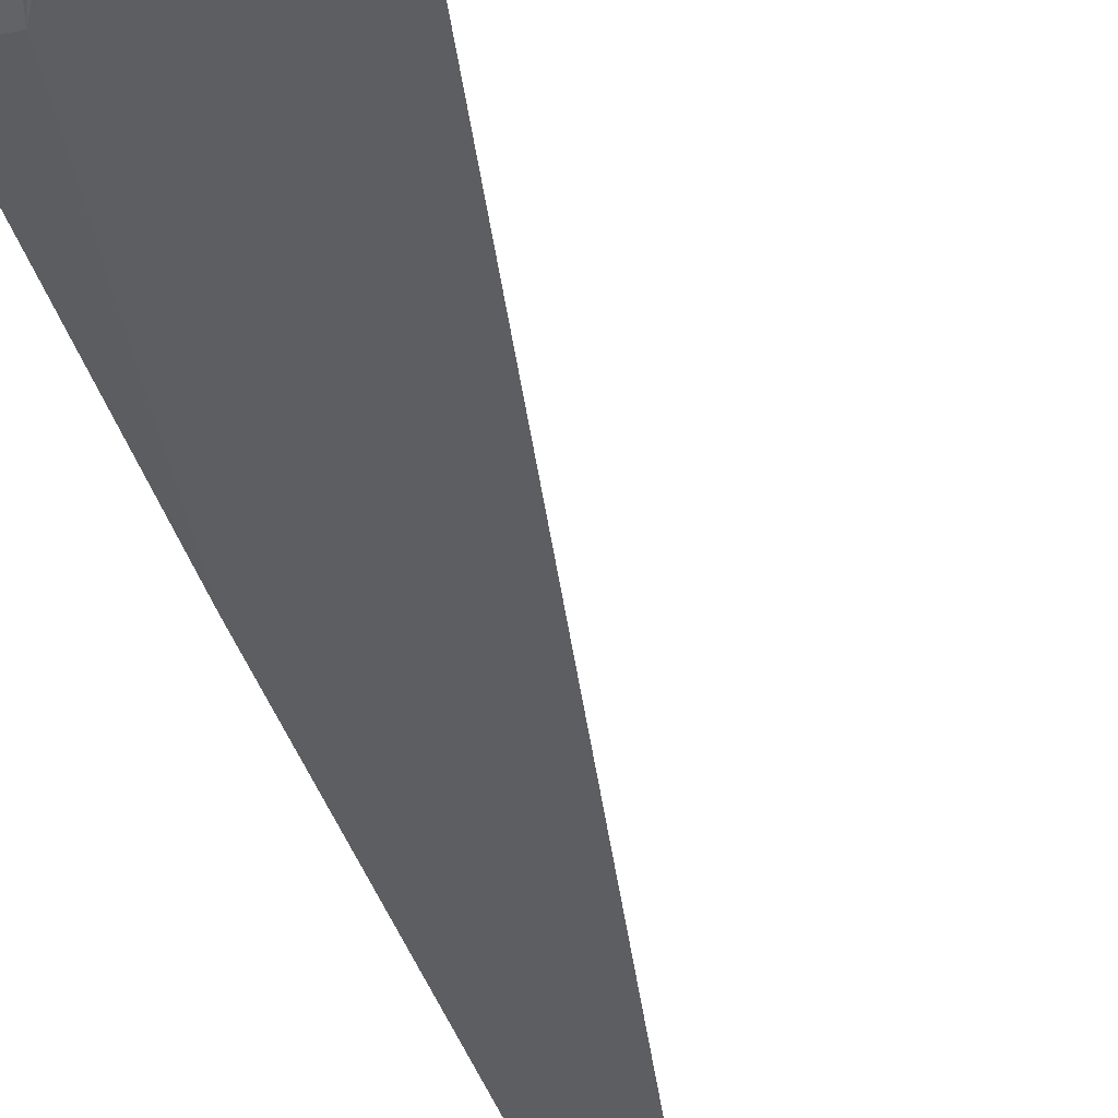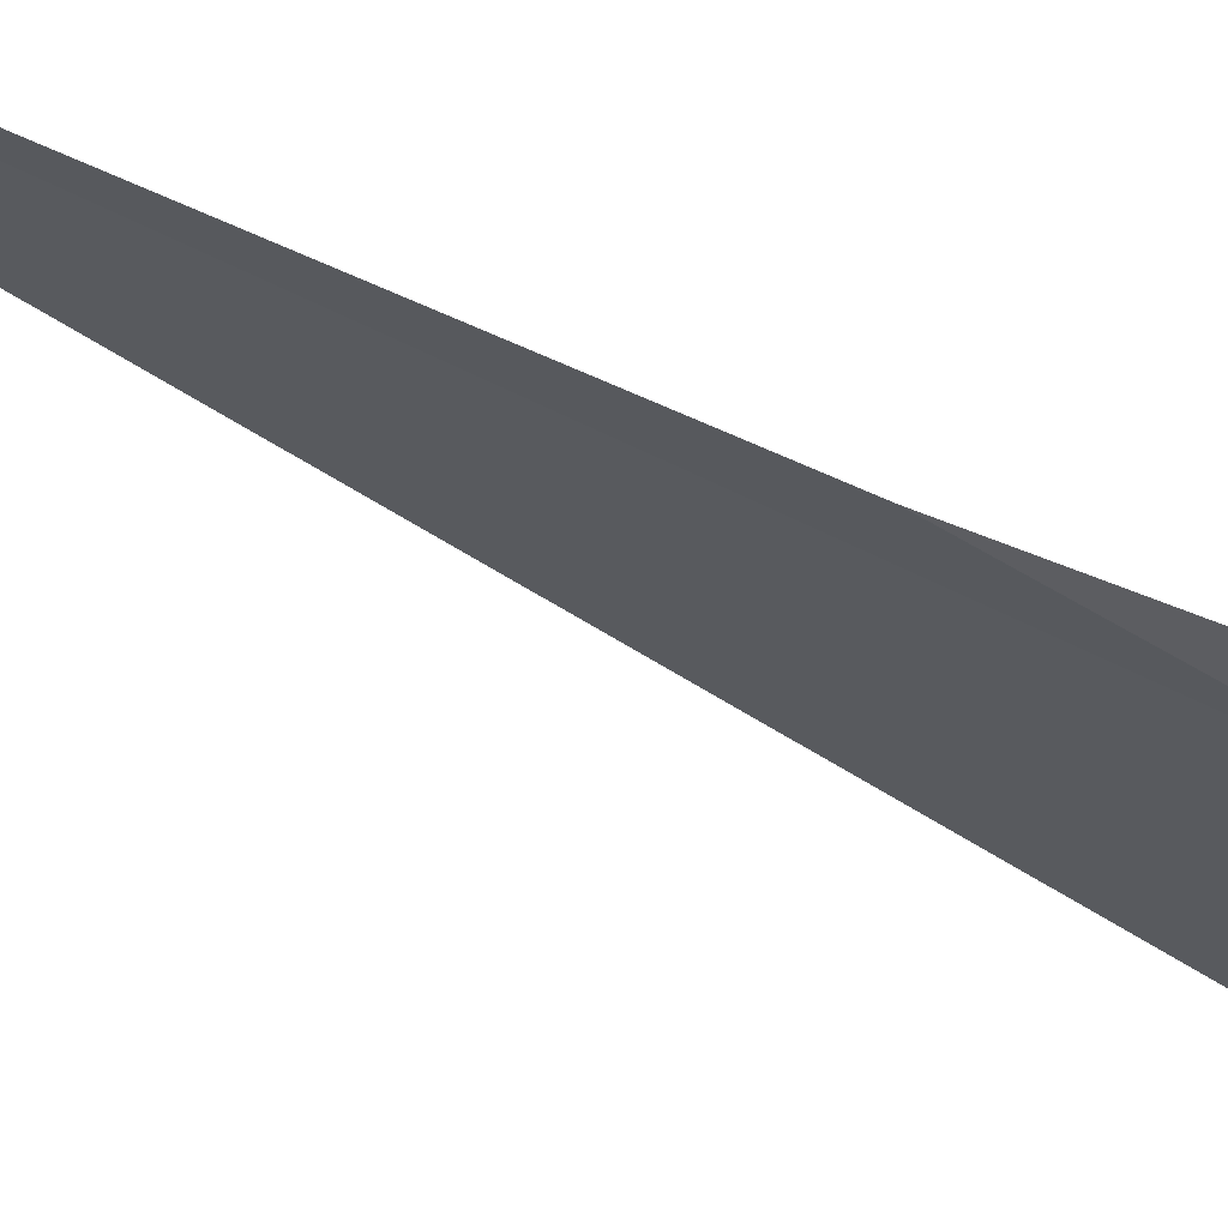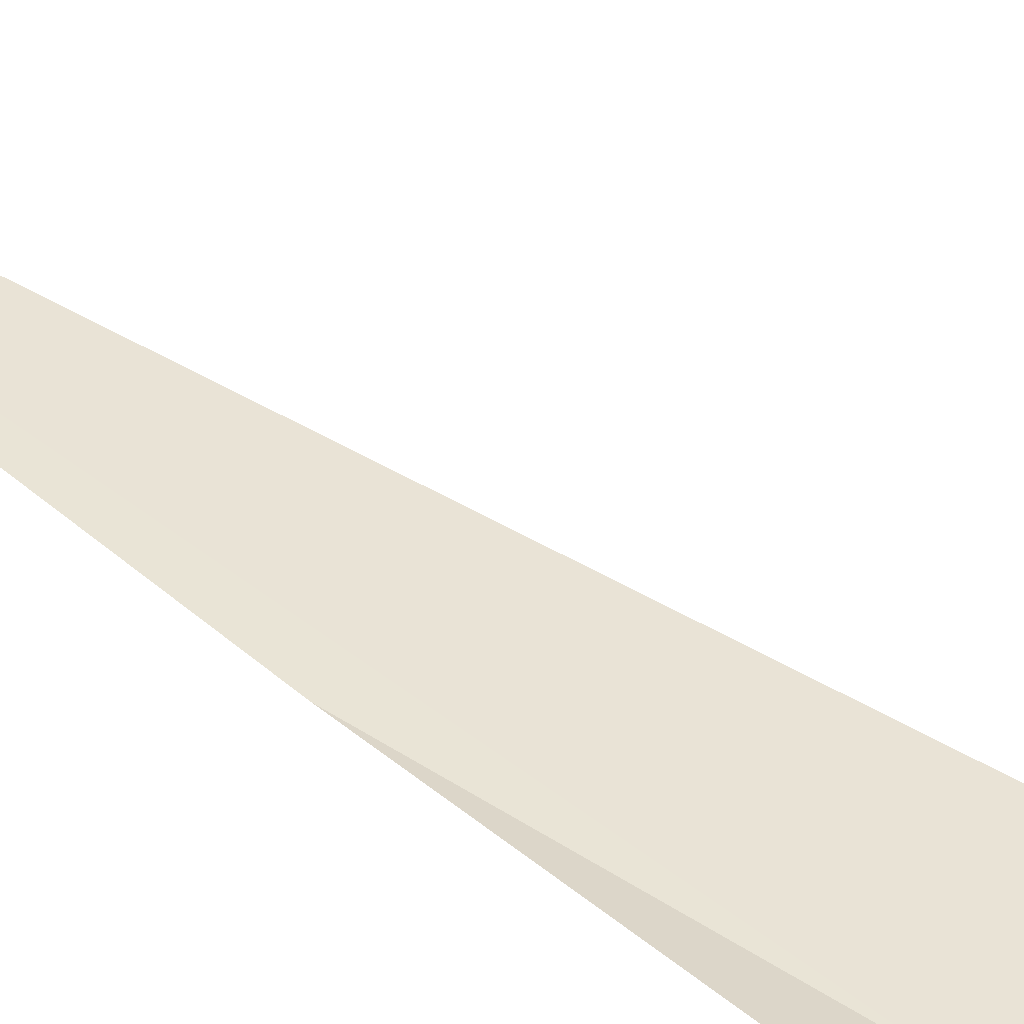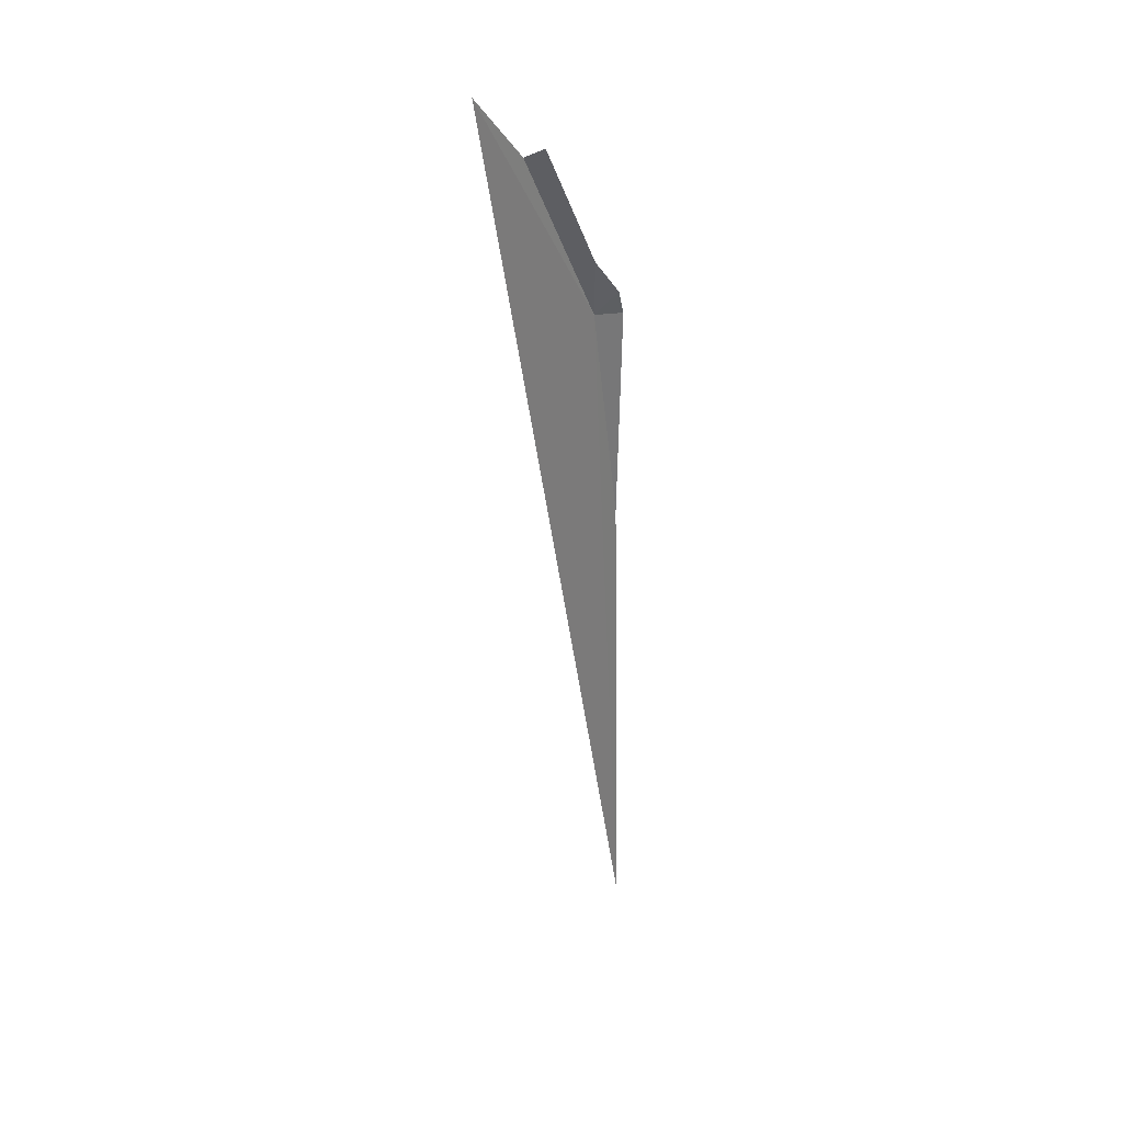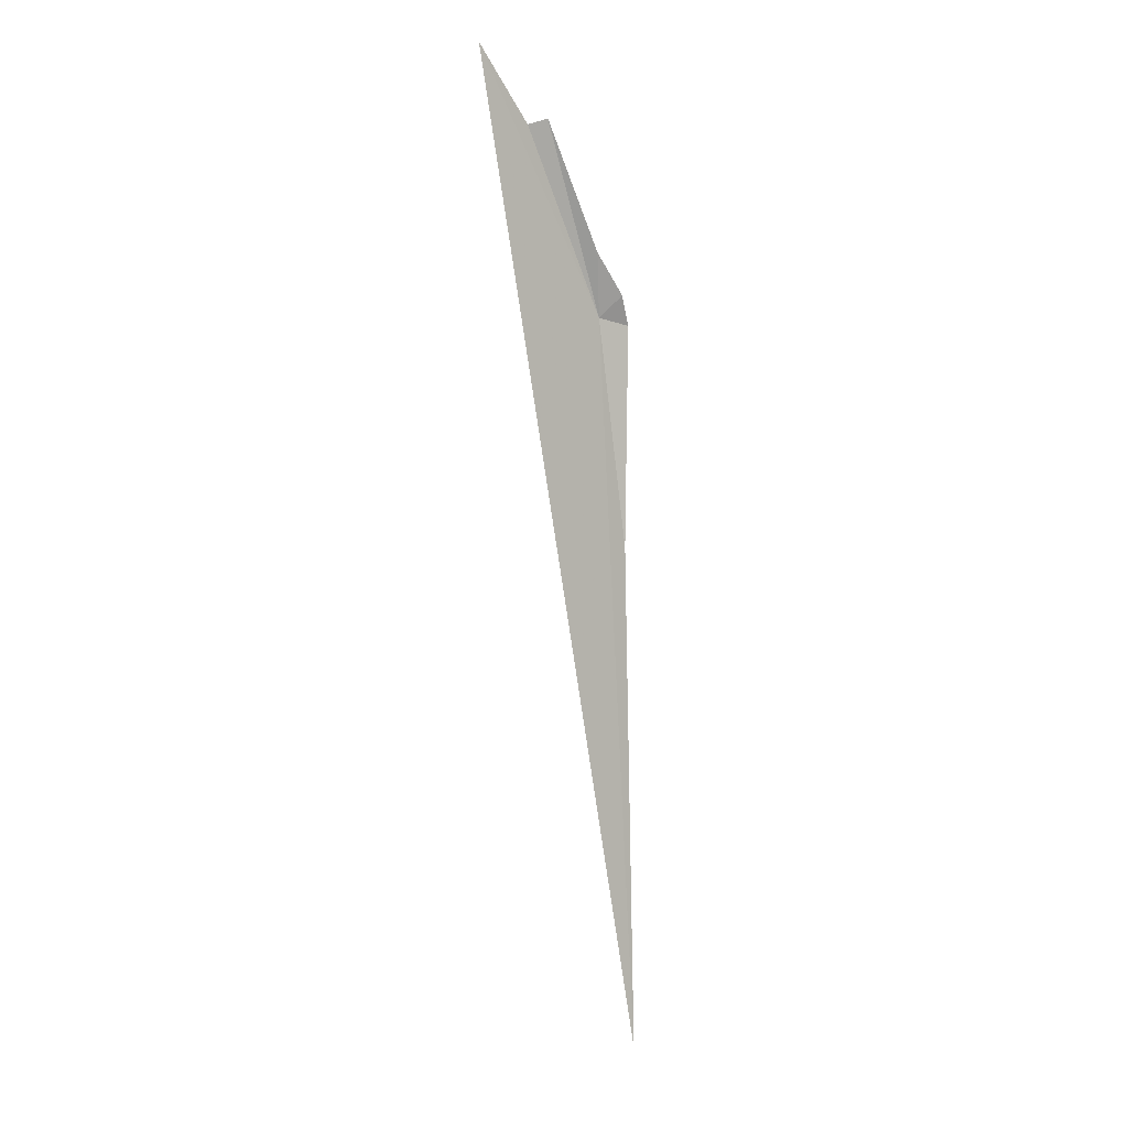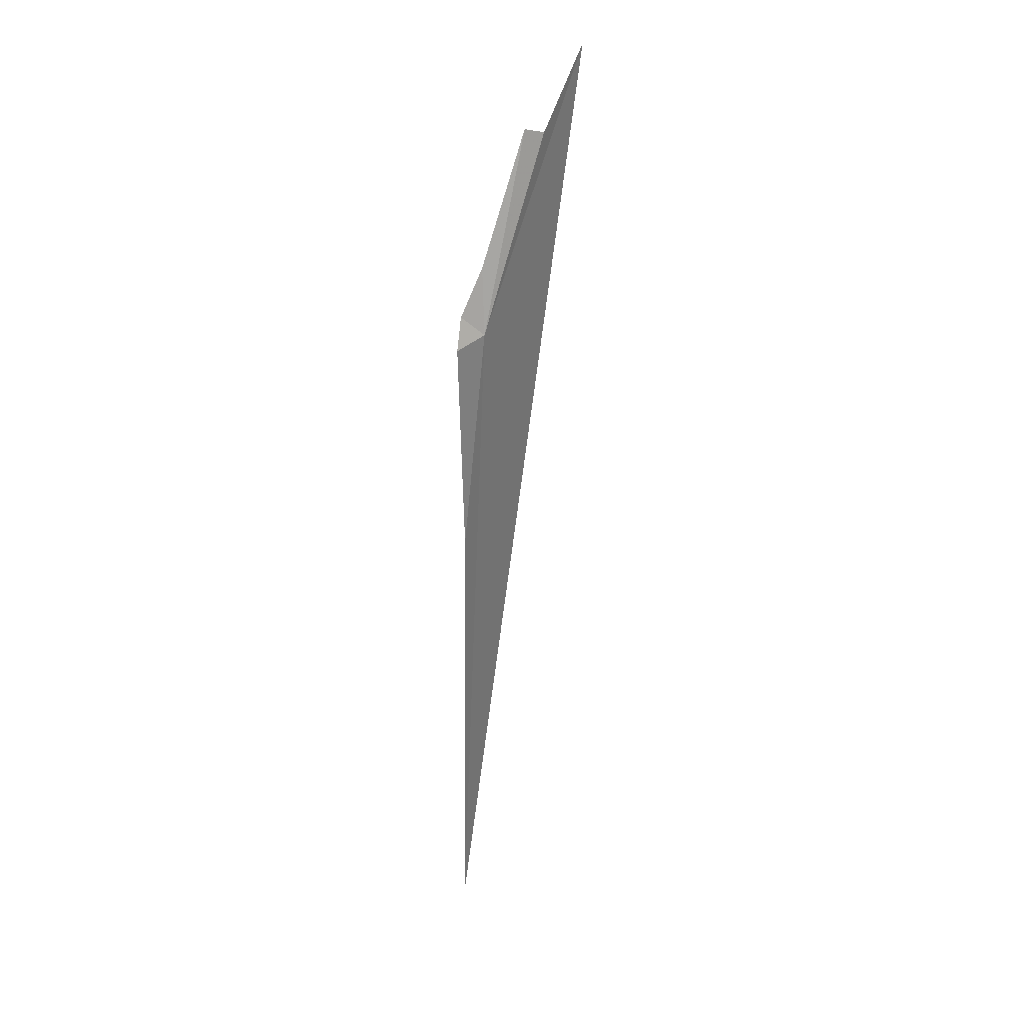
<metadata>
{"format":"obj","ext":"obj","renderer":"f3d","projection":"perspective","resolution":1024,"background":"white","views":[{"elev":-38.3,"azim":-161.5,"up":"+Z"},{"elev":-30.9,"azim":53.5,"up":"+Z"},{"elev":41.9,"azim":138.2,"up":"+Z"},{"elev":32.1,"azim":-47.8,"up":"+Y"},{"elev":0.9,"azim":-42.0,"up":"+Y"},{"elev":35.2,"azim":127.5,"up":"+Y"}]}
</metadata>
<code>
v 22.44 21.35 0.02518
v 23.2 21.2 0.2239
v 23.3 15.93 0.01198
v 23.58 3.882 0.03443
v 20.22 25.6 0.00643
v 18.76 27.24 0.03262
v 22.85 21.88 0.3816
v 22.06 22.82 0.3708
v 20.62 25.75 0.2581
f 1 2 3
f 1 3 4
f 1 6 5
f 1 8 7
f 1 9 8
f 1 5 9
f 1 7 2
f 1 4 6

</code>
